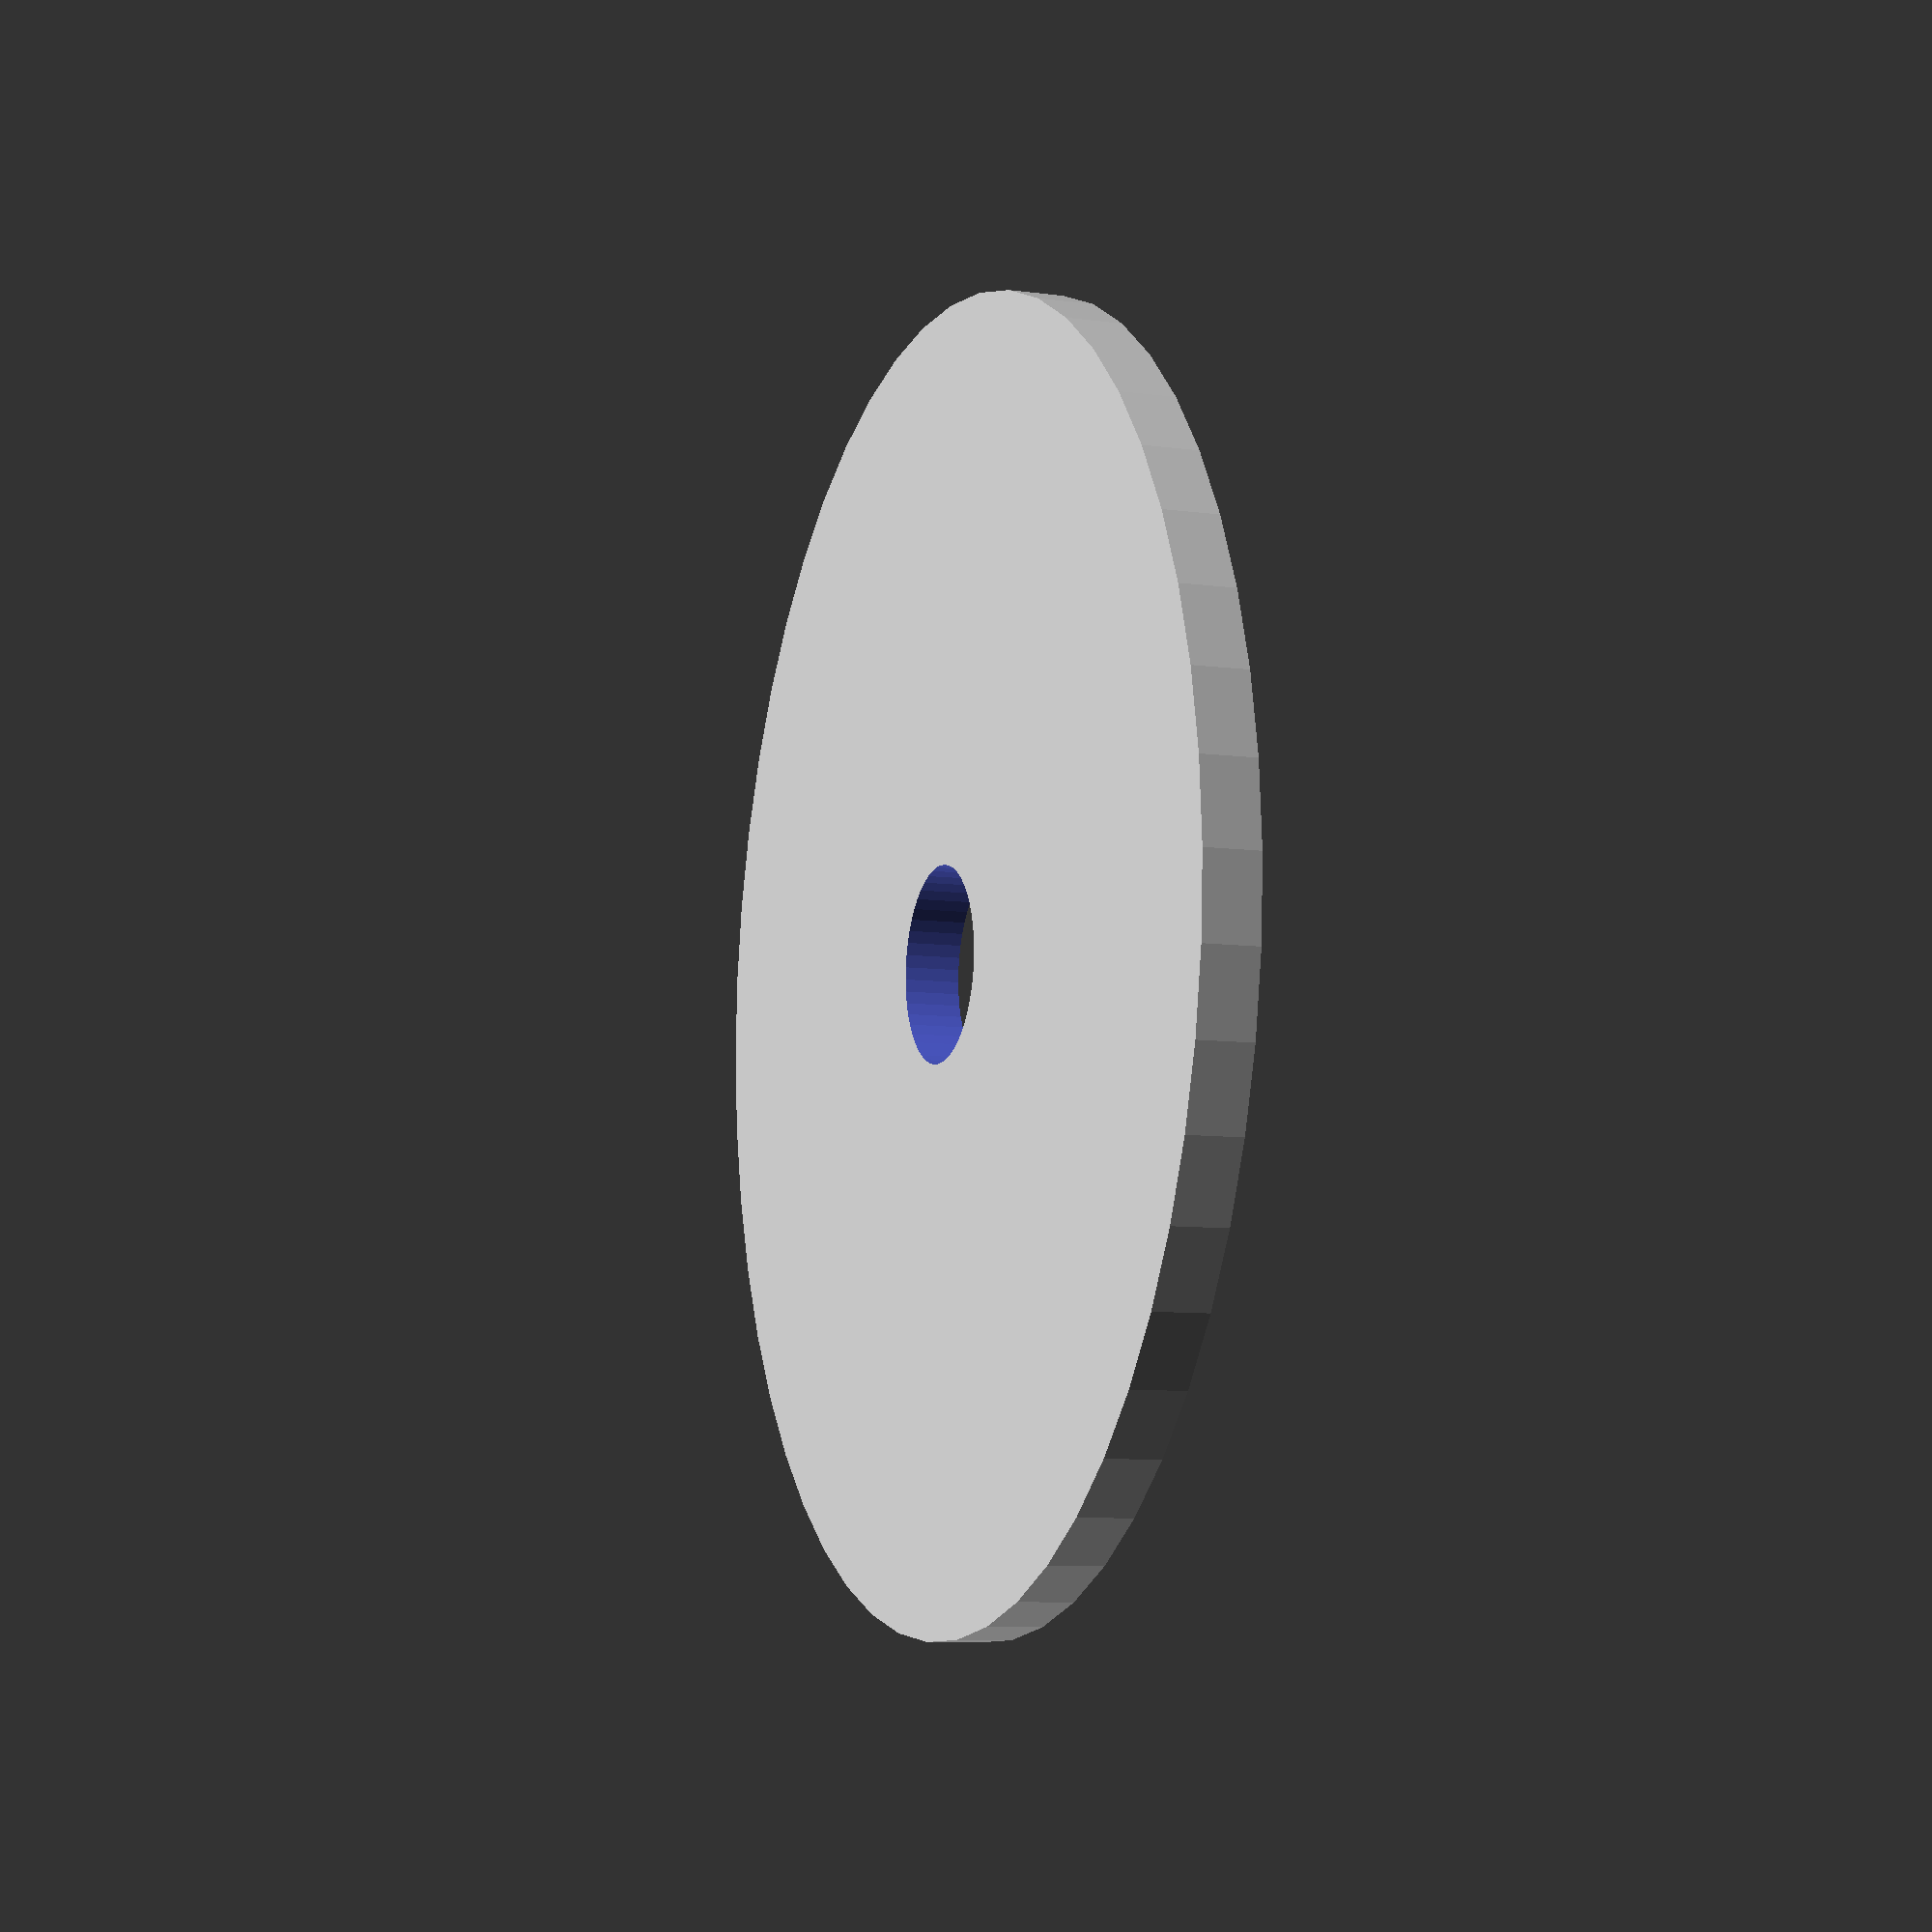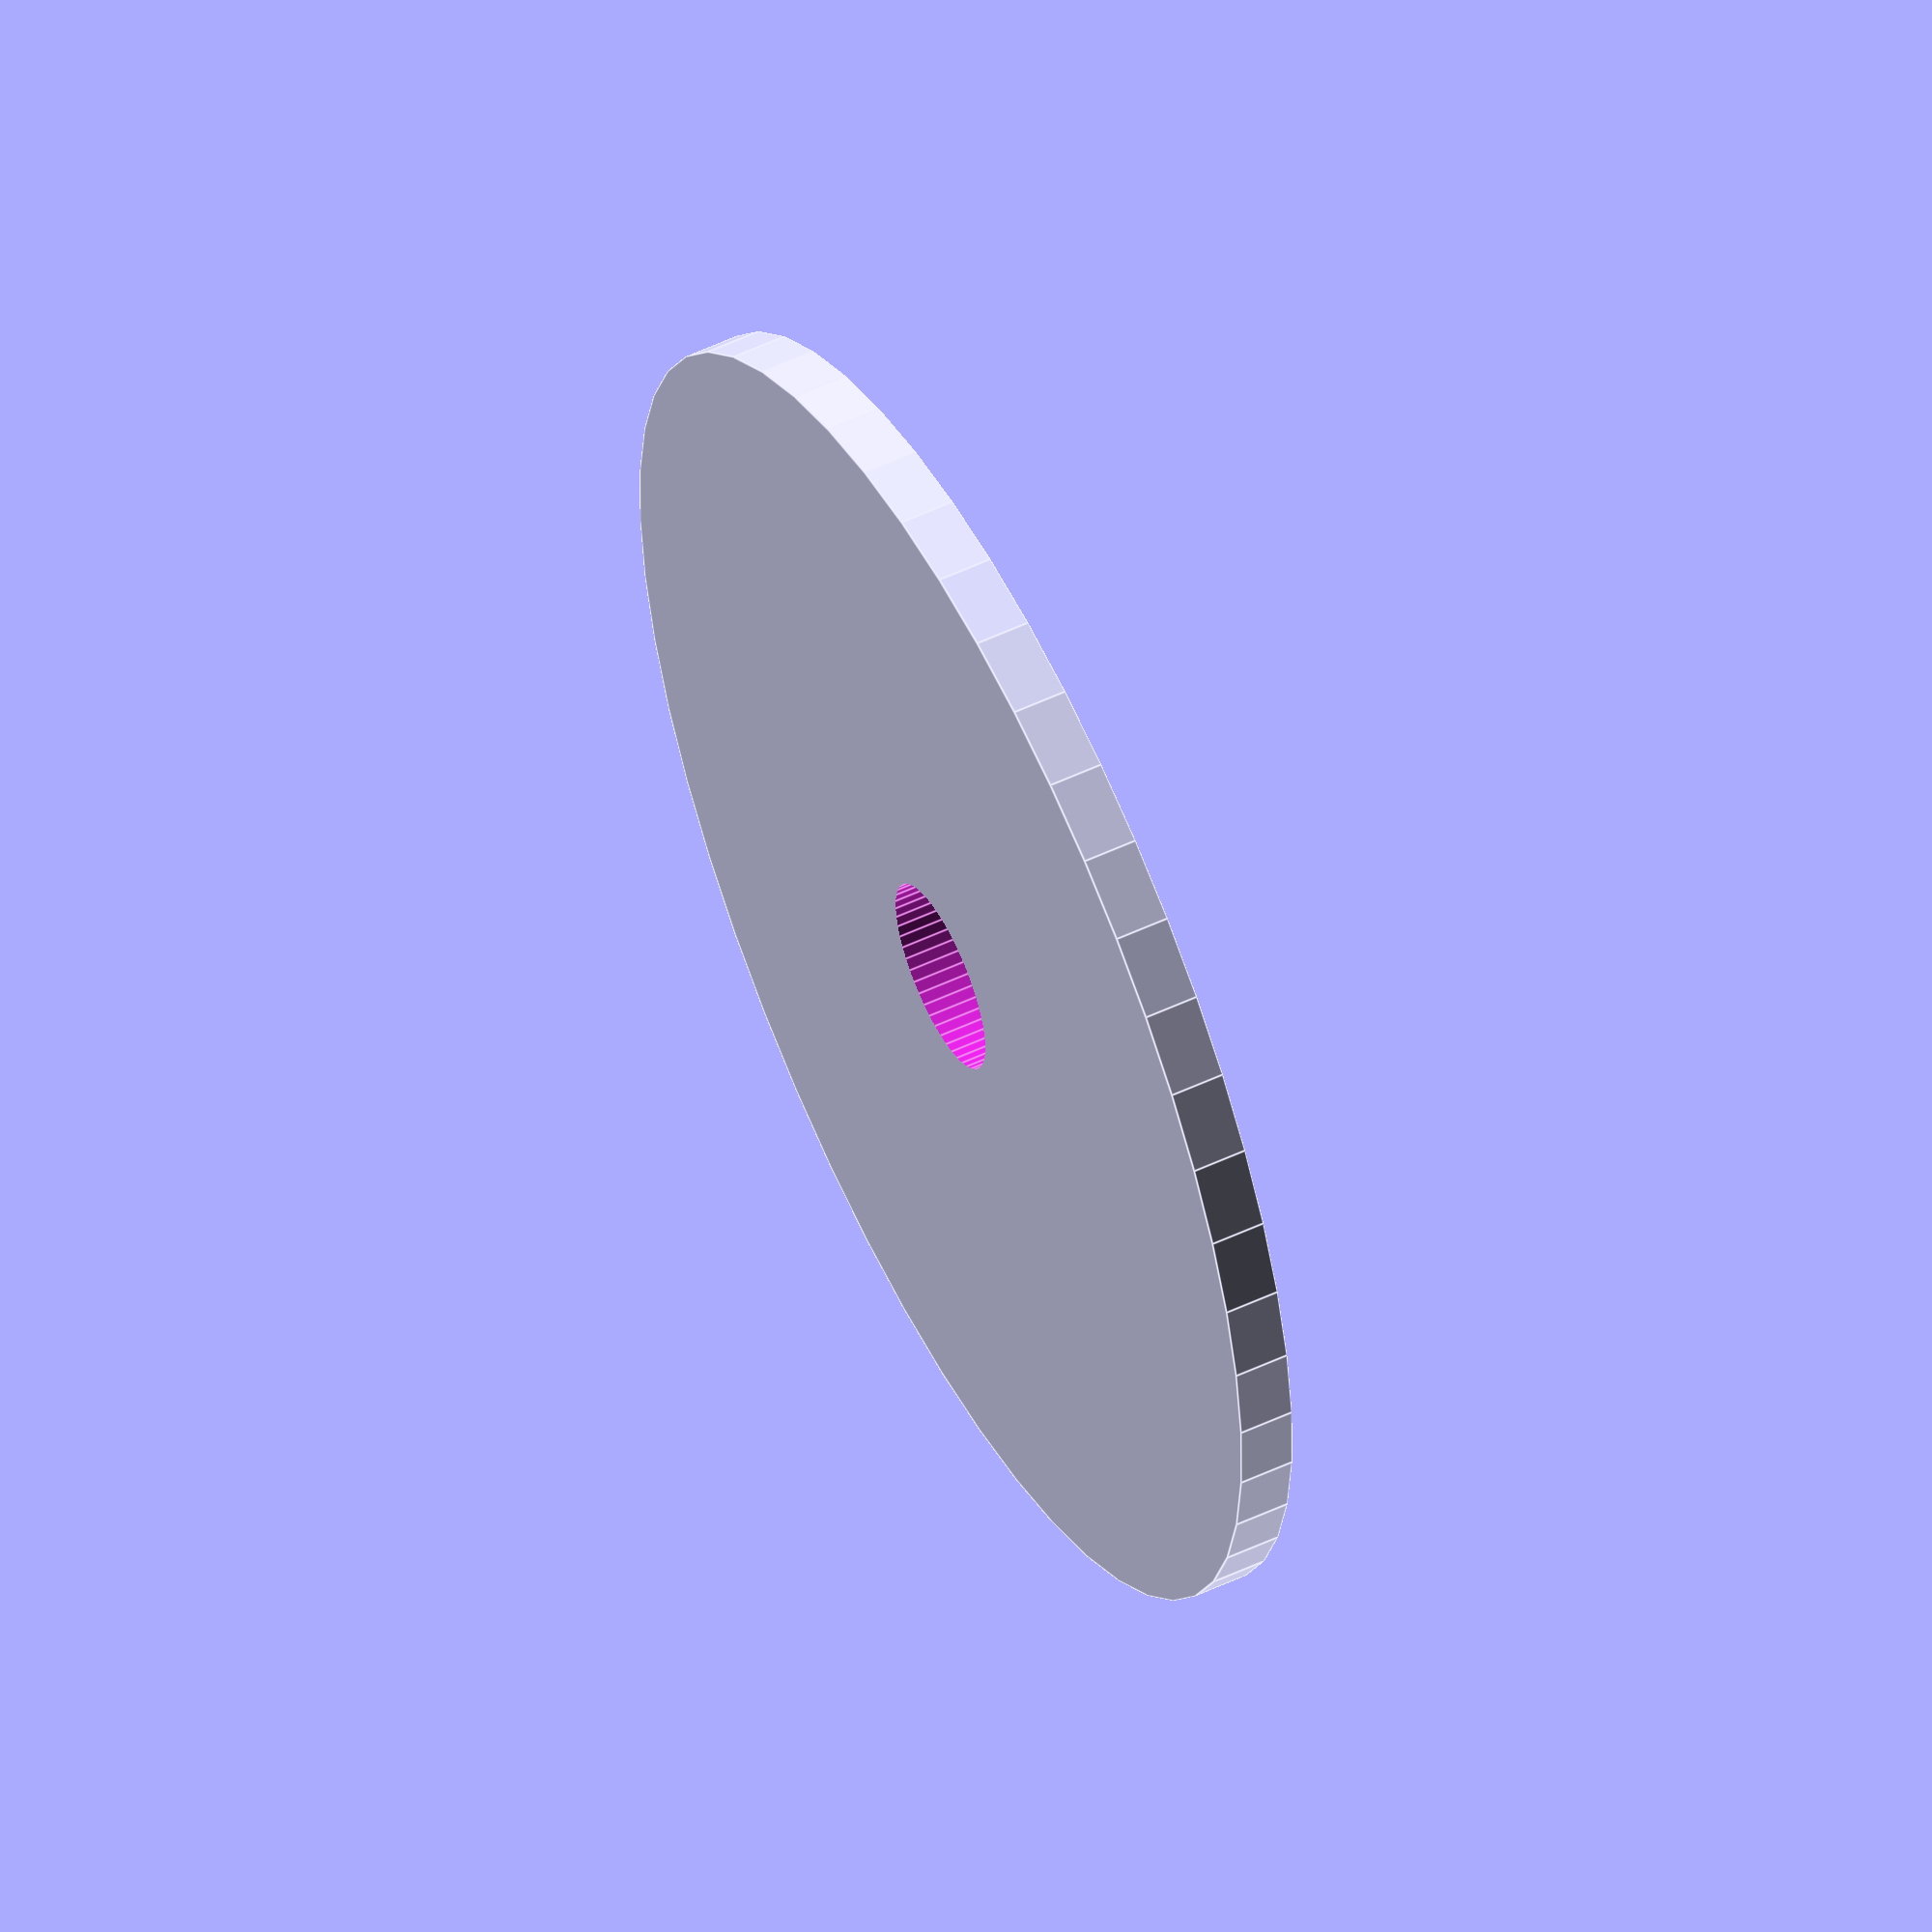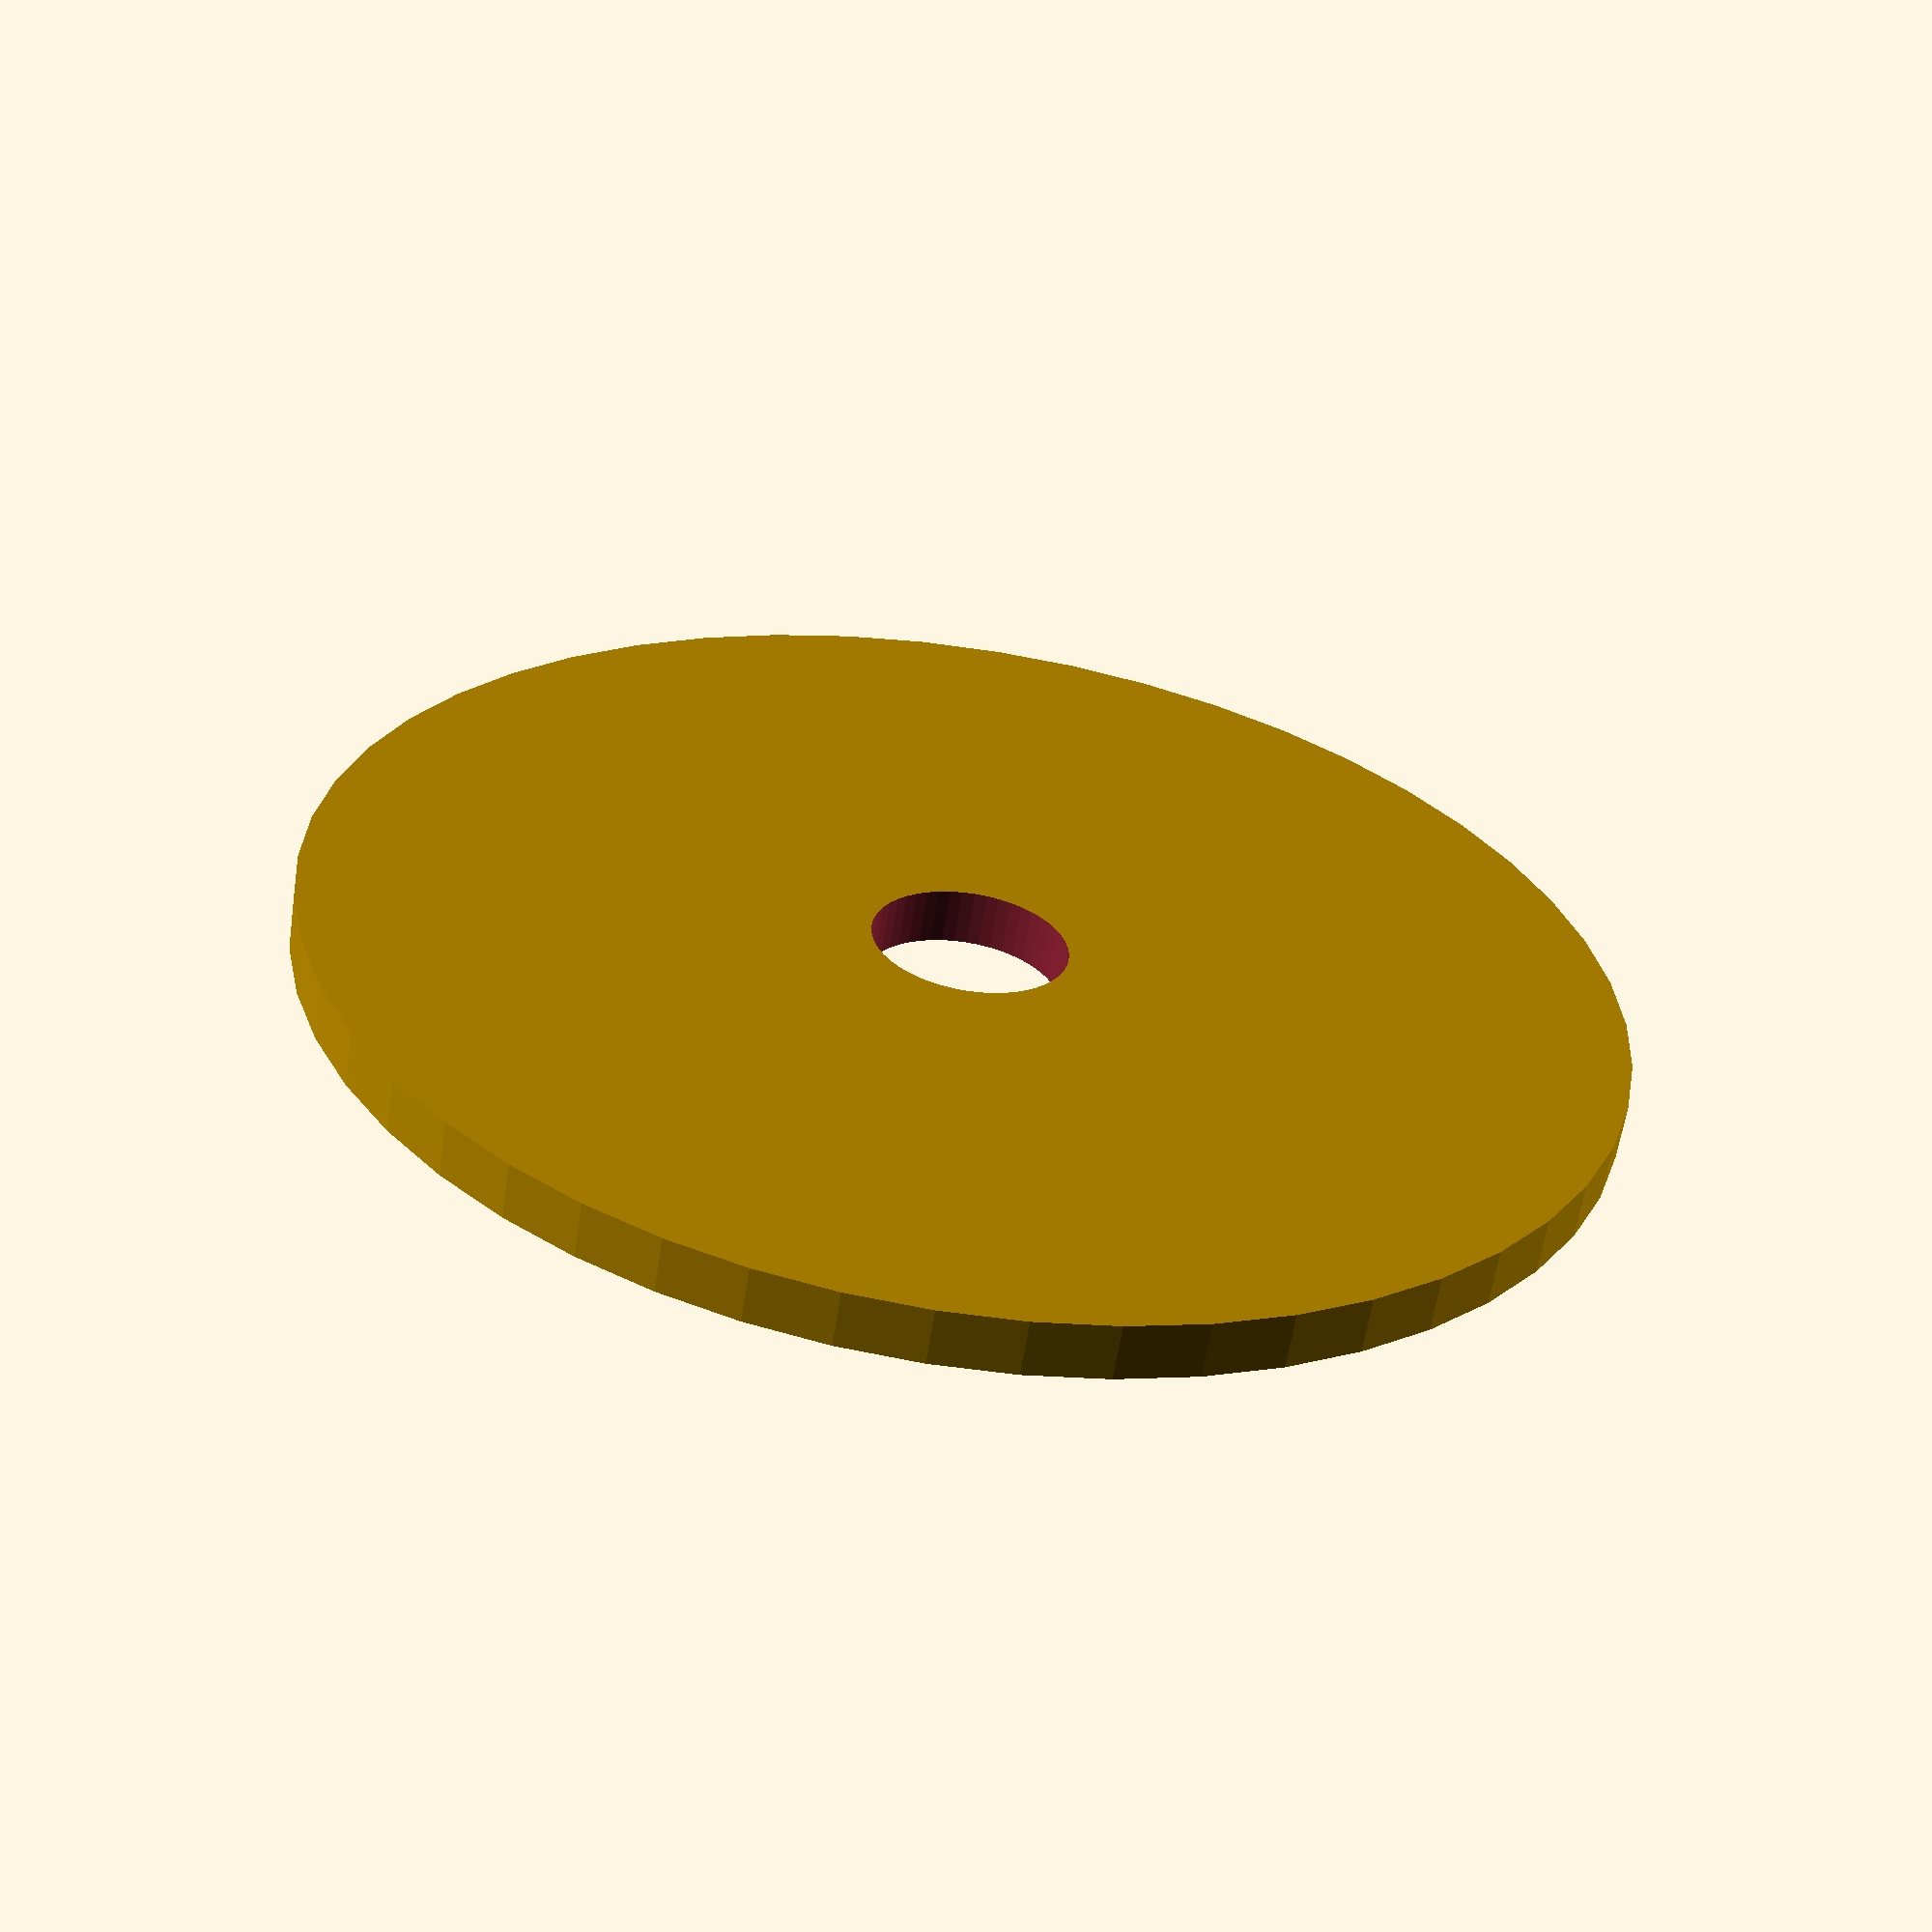
<openscad>
$fn = 50;


difference() {
	union() {
		translate(v = [0, 0, -1.0000000000]) {
			cylinder(h = 2, r = 23.5000000000);
		}
	}
	union() {
		translate(v = [0, 0, -100.0000000000]) {
			cylinder(h = 200, r = 3.5000000000);
		}
	}
}
</openscad>
<views>
elev=8.5 azim=215.2 roll=69.7 proj=p view=wireframe
elev=126.1 azim=234.2 roll=296.7 proj=o view=edges
elev=60.4 azim=215.1 roll=351.2 proj=p view=solid
</views>
